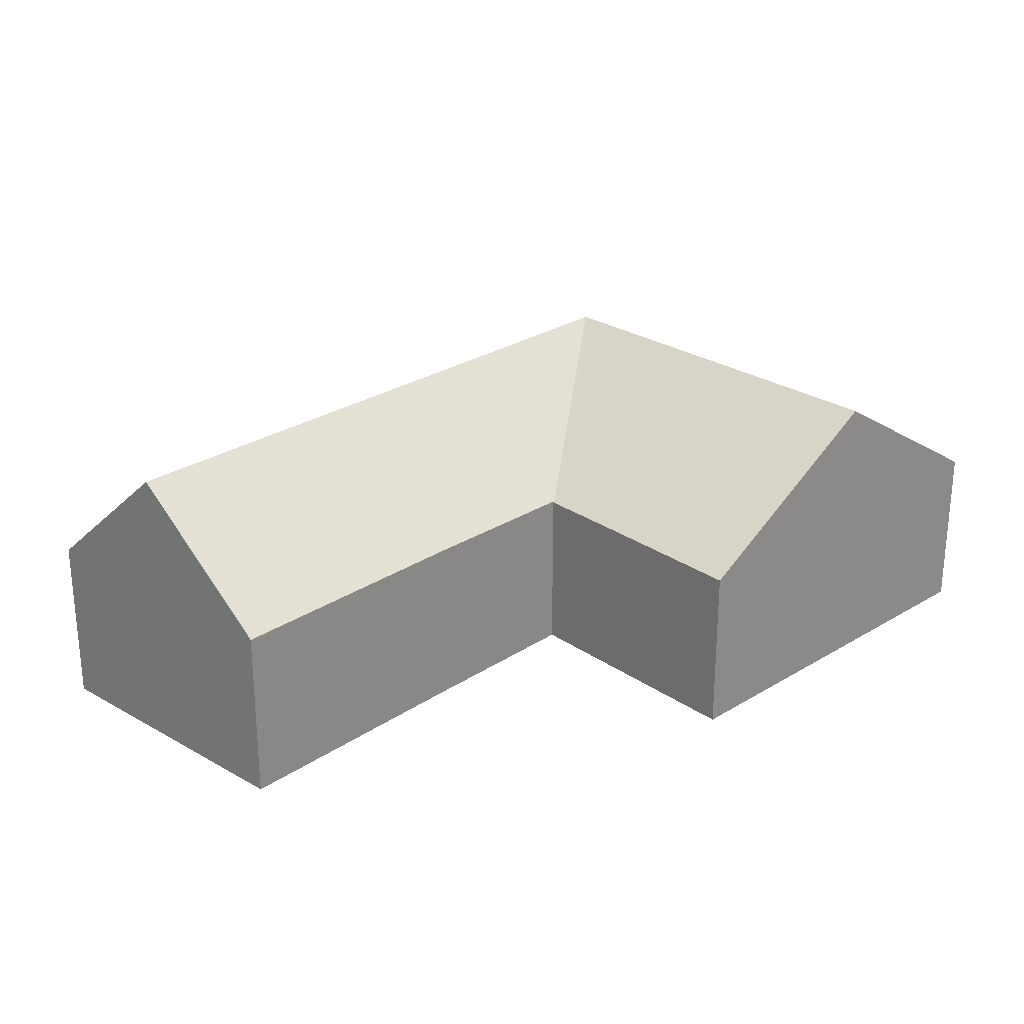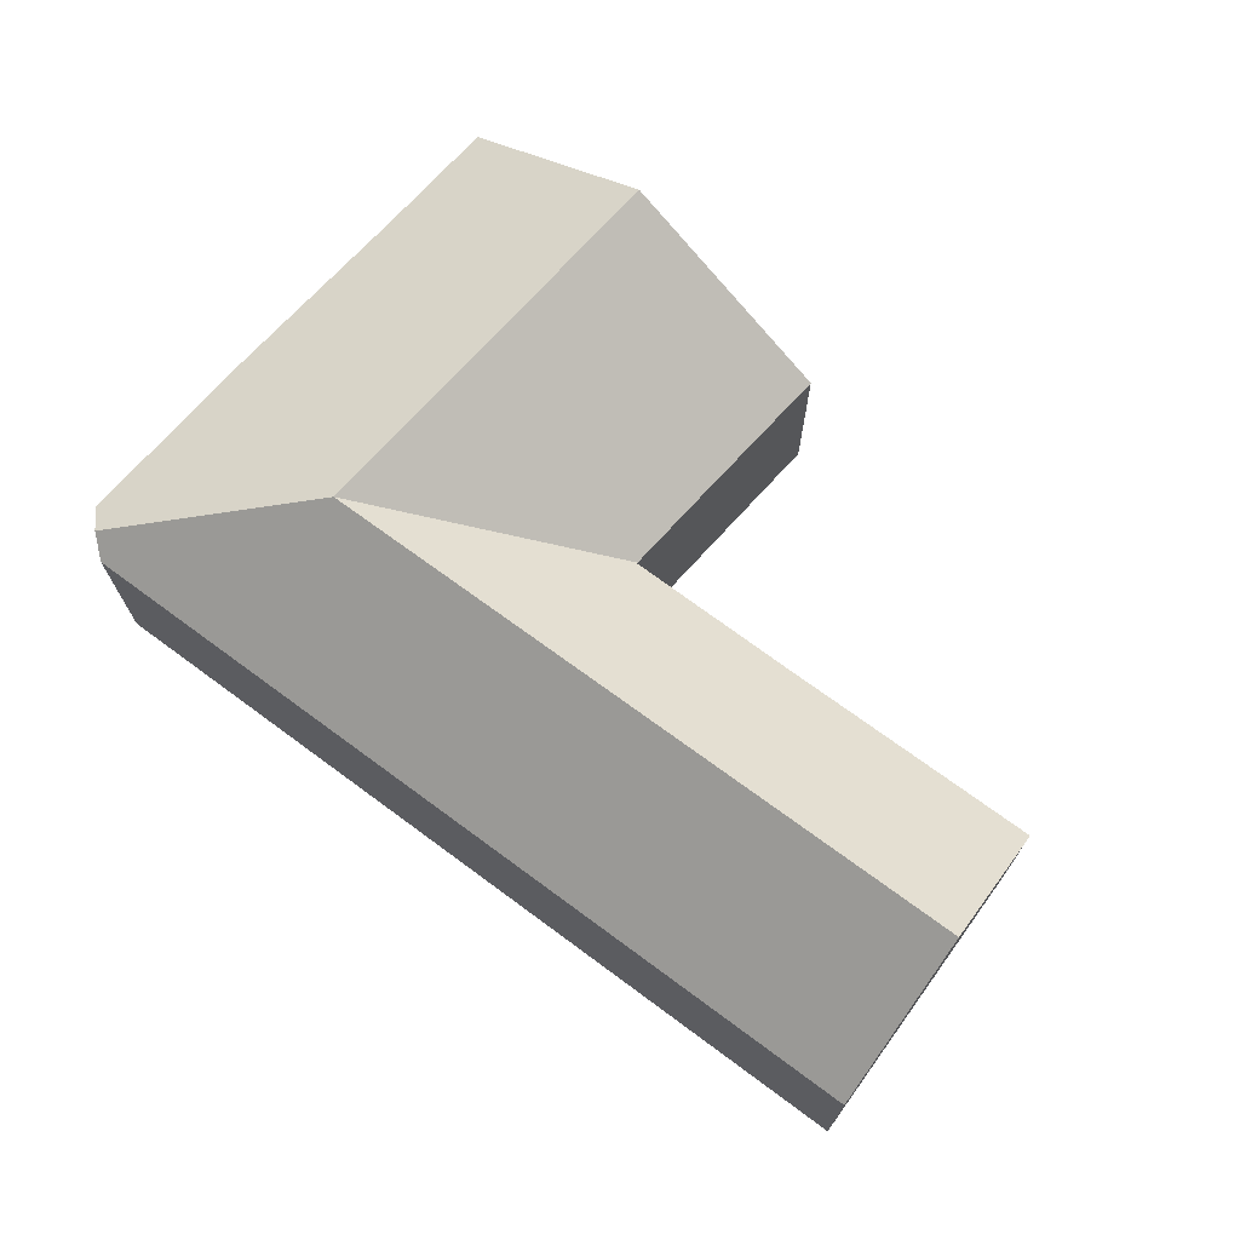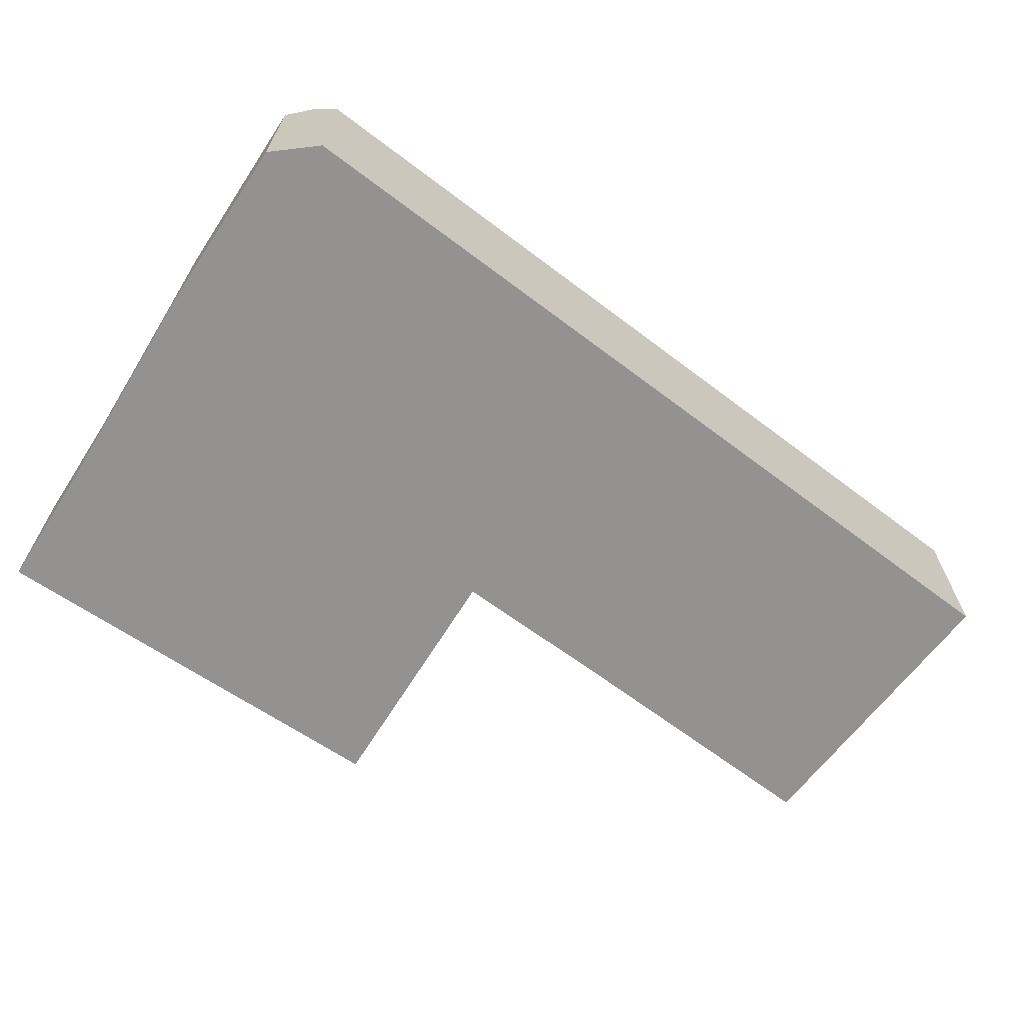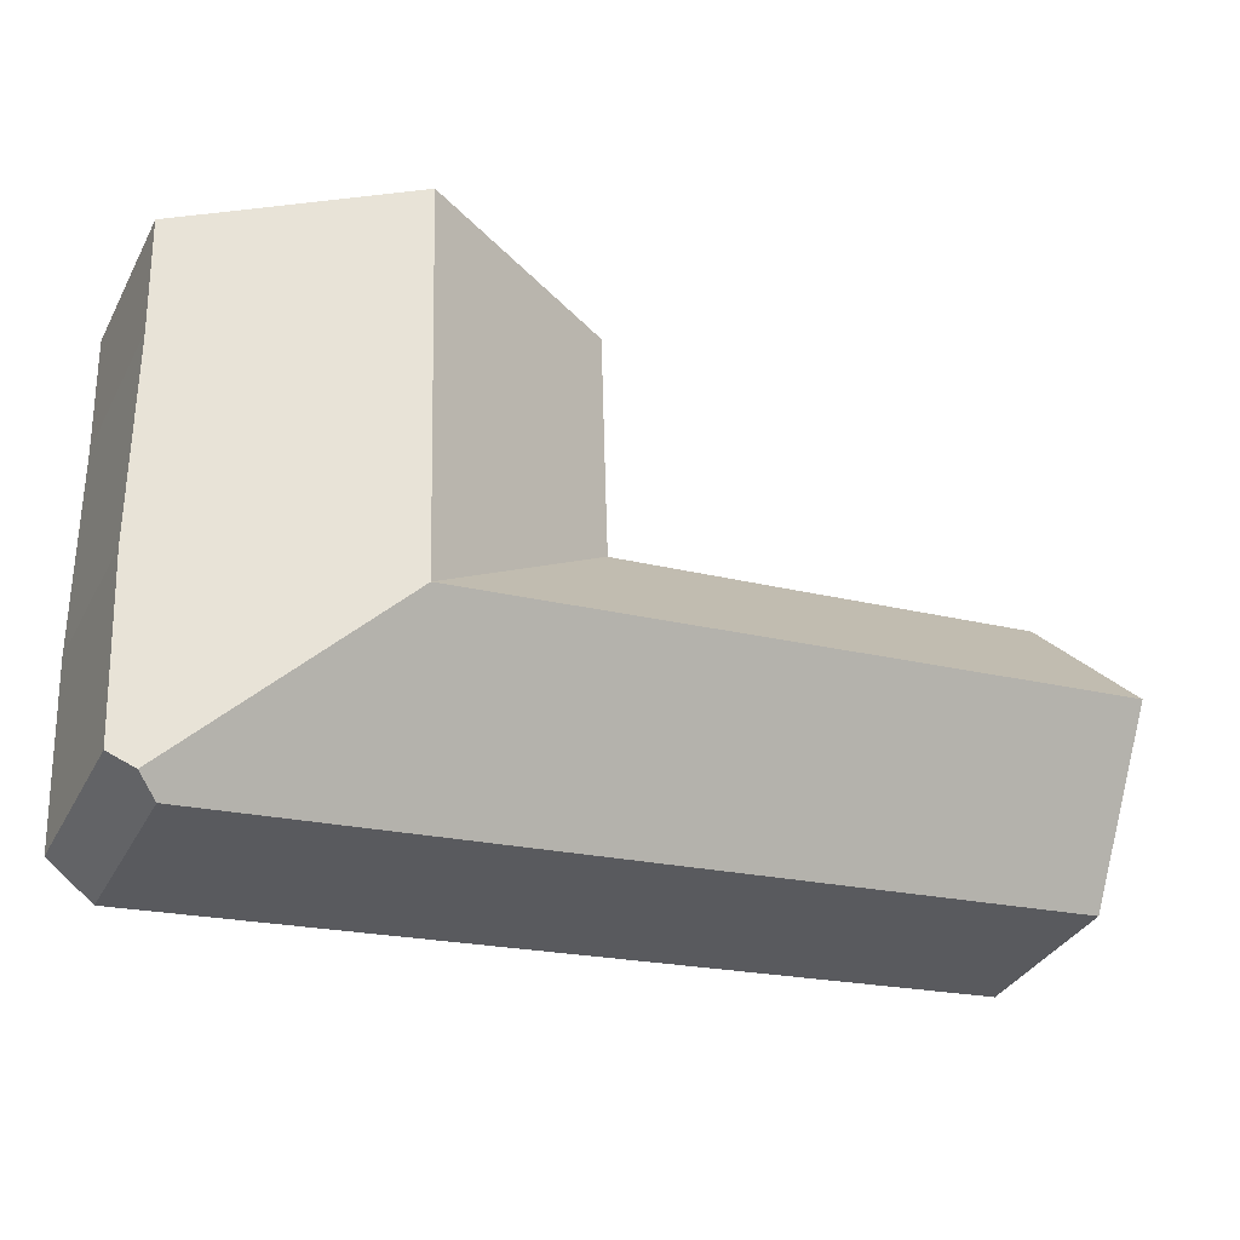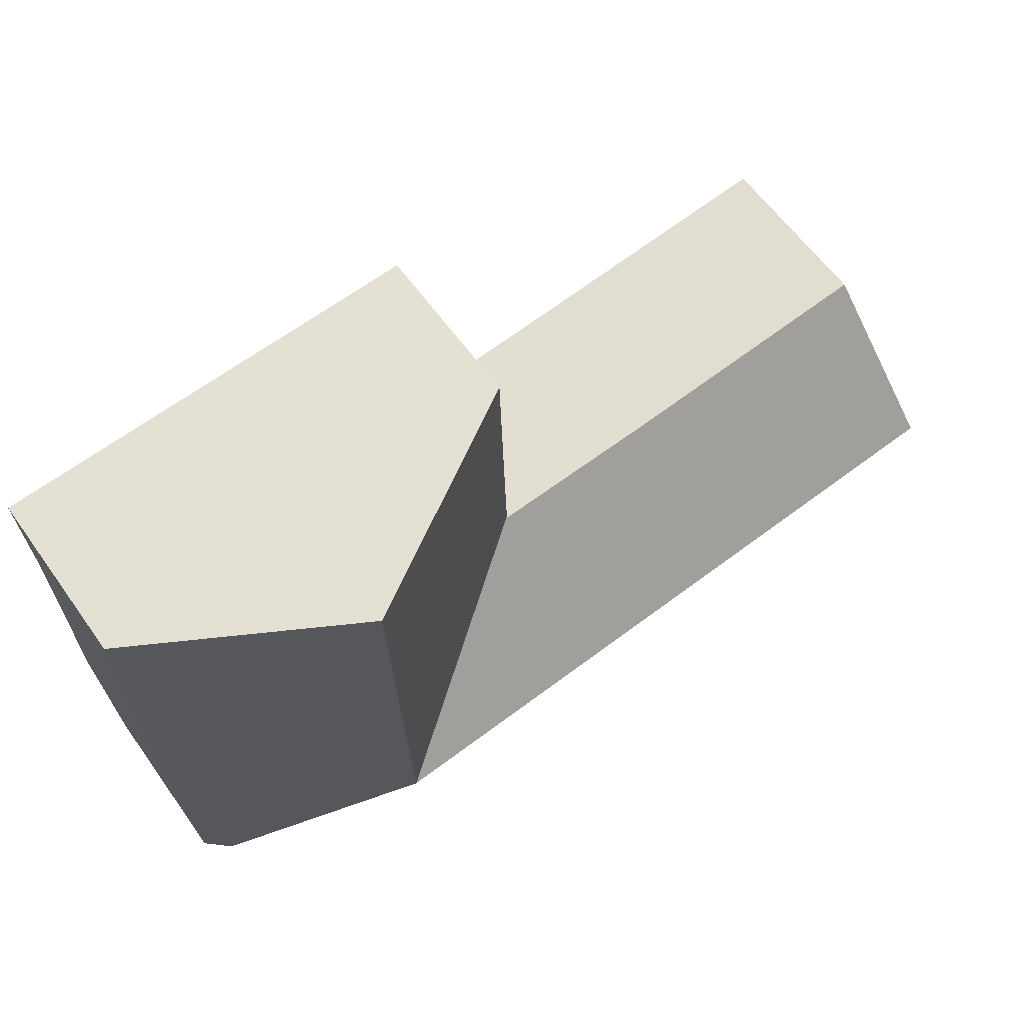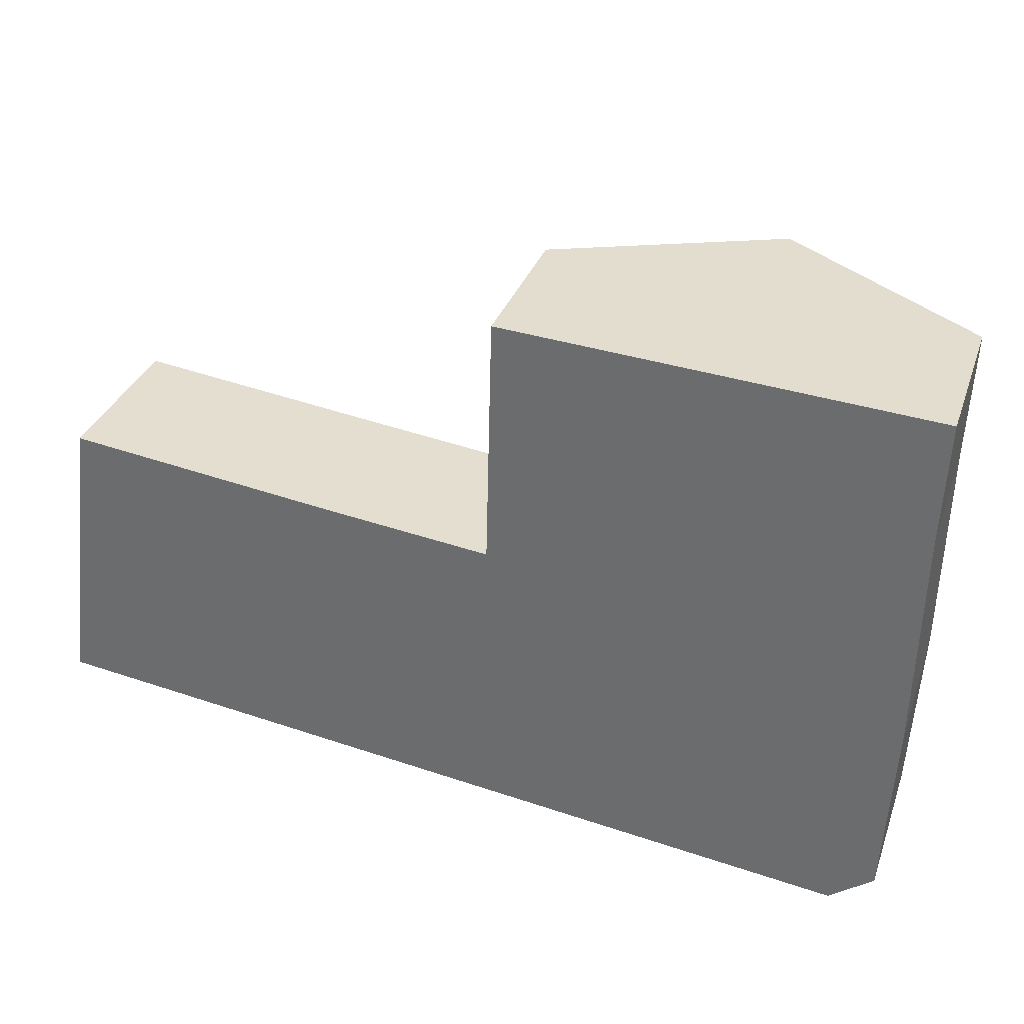
<metadata>
{"format":"obj","ext":"obj","renderer":"f3d","projection":"perspective","resolution":1024,"background":"white","views":[{"elev":25.2,"azim":-40.4,"up":"+Y"},{"elev":70.1,"azim":-136.6,"up":"+Y"},{"elev":-66.4,"azim":149.7,"up":"+Y"},{"elev":-35.6,"azim":154.9,"up":"+Z"},{"elev":61.5,"azim":144.5,"up":"+Z"},{"elev":33.0,"azim":18.1,"up":"+Z"}]}
</metadata>
<code>
v  27.7 5.963 -2.775
v  28.8 5.458 3.839
v  28.47 5.52 -2.192
v  21.91 9.496 2.173
v  28.85 5.482 6.258
v  28.95 5.531 10.95
v  22.09 9.496 7.076
v  29.12 5.52 15.03
v  22.41 9.496 15.47
v  27.04 5.482 -3.273
v  14.82 5.482 -1.794
v  15 9.496 3.009
v  0 5.482 3.357e-16
v  0.605 9.496 4.752
v  15.27 5.48 7.805
v  15.27 5.446 7.845
v  15.19 5.481 7.814
v  9.689 5.527 8.424
v  1.203 5.528 9.449
v  15.27 5.446 7.902
v  15.35 5.43 10.63
v  15.44 5.399 14.39
v  15.47 5.386 15.93
v  15.49 5.399 15.93
v  28.47 1.342e-16 -2.192
v  27.04 2.004e-16 -3.273
v  27.7 1.699e-16 -2.775
v  14.82 1.099e-16 -1.794
v  0 0 0
v  0.605 -2.91e-16 4.752
v  1.203 -5.786e-16 9.449
v  15.27 -4.779e-16 7.805
v  15.27 -4.804e-16 7.845
v  15.47 -9.753e-16 15.93
v  15.27 -4.839e-16 7.902
v  15.44 -8.811e-16 14.39
v  15.35 -6.511e-16 10.63
v  9.689 -5.158e-16 8.424
v  15.19 -4.785e-16 7.814
v  15.49 -9.752e-16 15.93
v  22.41 -9.474e-16 15.47
v  29.12 -9.204e-16 15.03
v  28.8 -2.351e-16 3.839
v  28.95 -6.706e-16 10.95
v  28.85 -3.832e-16 6.258
g defaultobject
f 1 2 3
f 2 1 4
f 2 4 5
f 5 4 6
f 6 4 7
f 6 7 8
f 8 7 9
f 10 4 1
f 4 10 11
f 4 11 12
f 12 11 13
f 12 13 14
f 12 15 4
f 16 4 15
f 17 15 12
f 18 17 12
f 14 18 12
f 19 18 14
f 16 7 4
f 7 16 9
f 9 16 20
f 9 20 21
f 9 21 22
f 9 22 23
f 9 23 24
f 3 10 1
f 10 3 25
f 10 25 26
f 26 25 27
f 26 11 10
f 11 26 28
f 11 28 13
f 13 28 29
f 29 14 13
f 14 29 19
f 19 29 30
f 19 30 31
f 32 16 15
f 16 32 20
f 20 32 21
f 21 32 22
f 22 32 23
f 23 32 33
f 23 33 34
f 34 33 35
f 34 35 36
f 36 35 37
f 31 18 19
f 18 31 38
f 18 38 17
f 17 38 39
f 17 39 15
f 15 39 32
f 23 40 24
f 40 23 34
f 40 9 24
f 9 40 8
f 8 40 41
f 8 41 42
f 2 25 3
f 25 2 43
f 8 44 6
f 44 8 42
f 44 5 6
f 5 44 2
f 2 44 45
f 2 45 43
f 41 44 42
f 44 41 45
f 45 41 40
f 45 40 43
f 43 40 25
f 25 40 34
f 25 34 36
f 25 36 37
f 25 37 35
f 25 35 27
f 27 35 26
f 26 35 32
f 26 32 38
f 26 38 28
f 28 38 31
f 28 31 29
f 29 31 30

</code>
